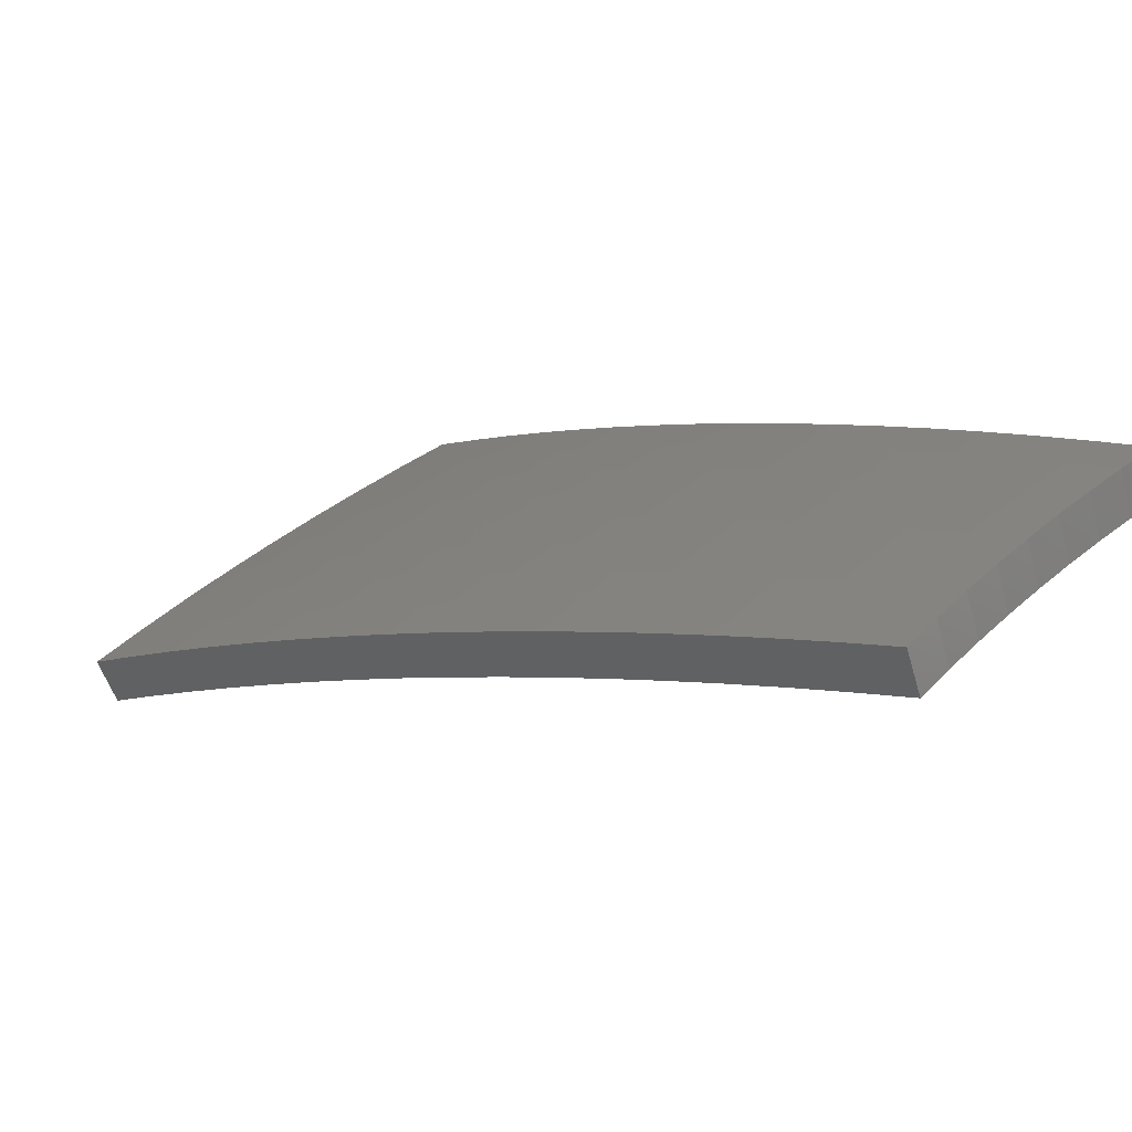
<metadata>
{"format":"stl","ext":"stl","renderer":"f3d","projection":"perspective","resolution":1024,"background":"white","views":[{"elev":38.2,"azim":156.1,"up":"+Z"}]}
</metadata>
<code>
# stl→obj: 432 verts, 860 faces
v 1.958 -3.391 10.76
v 2.016 -3.491 10.71
v 1.942 -3.364 10.67
v 2 -3.464 10.63
v 2.073 -3.591 10.66
v 2.057 -3.562 10.58
v 2.13 -3.69 10.61
v 2.114 -3.661 10.53
v 2.187 -3.788 10.56
v 2.17 -3.759 10.48
v 2.244 -3.886 10.51
v 2.226 -3.856 10.43
v 2.3 -3.984 10.45
v 2.282 -3.952 10.37
v 2.356 -4.081 10.4
v 2.337 -4.049 10.32
v 2.412 -4.177 10.34
v 2.393 -4.144 10.26
v 2.467 -4.273 10.29
v 2.447 -4.239 10.2
v 2.522 -4.368 10.23
v 2.502 -4.333 10.15
v 2.576 -4.462 10.17
v 2.556 -4.427 10.09
v 2.63 -4.556 10.11
v 2.61 -4.52 10.03
v 2.684 -4.649 10.04
v 2.663 -4.612 9.964
v 2.738 -4.742 9.98
v 2.716 -4.704 9.901
v 2.791 -4.833 9.915
v 2.768 -4.795 9.837
v 2.843 -4.925 9.849
v 2.821 -4.886 9.771
v 1.883 -3.433 10.76
v 1.937 -3.532 10.71
v 1.991 -3.631 10.66
v 1.91 -3.673 10.66
v 1.963 -3.774 10.61
v 1.879 -3.814 10.61
v 1.929 -3.916 10.56
v 1.842 -3.955 10.56
v 1.889 -4.058 10.51
v 1.8 -4.096 10.51
v 1.845 -4.199 10.46
v 1.753 -4.237 10.46
v 1.796 -4.341 10.4
v 1.701 -4.377 10.4
v 1.721 -4.429 10.37
v 1.611 -4.425 10.39
v 1.649 -4.53 10.34
v 1.808 -3.473 10.76
v 1.858 -3.572 10.71
v 1.828 -3.712 10.66
v 1.794 -3.853 10.61
v 1.755 -3.993 10.56
v 1.71 -4.133 10.51
v 1.66 -4.272 10.46
v 1.572 -4.32 10.45
v 1.731 -3.511 10.76
v 1.778 -3.61 10.71
v 1.746 -3.75 10.66
v 1.709 -3.89 10.61
v 1.667 -4.029 10.56
v 1.62 -4.168 10.51
v 1.534 -4.215 10.5
v 1.654 -3.548 10.76
v 1.698 -3.647 10.71
v 1.663 -3.786 10.66
v 1.624 -3.924 10.61
v 1.579 -4.063 10.56
v 1.495 -4.109 10.56
v 1.577 -3.583 10.75
v 1.618 -3.682 10.71
v 1.58 -3.82 10.66
v 1.538 -3.957 10.61
v 1.456 -4.002 10.61
v 1.498 -3.616 10.75
v 1.537 -3.715 10.71
v 1.497 -3.852 10.66
v 1.417 -3.894 10.66
v 1.419 -3.648 10.75
v 1.456 -3.746 10.71
v 1.378 -3.786 10.71
v 1.339 -3.678 10.75
v 1.686 -4.633 10.28
v 1.761 -4.533 10.32
v 1.741 -4.481 10.35
v 1.817 -4.392 10.37
v 1.89 -4.302 10.4
v 1.937 -4.16 10.46
v 1.978 -4.017 10.51
v 2.015 -3.874 10.56
v 2.046 -3.731 10.61
v 1.724 -4.736 10.22
v 1.802 -4.636 10.26
v 1.781 -4.585 10.29
v 1.86 -4.495 10.32
v 1.838 -4.444 10.35
v 1.935 -4.404 10.35
v 1.913 -4.353 10.37
v 2.008 -4.312 10.37
v 1.984 -4.261 10.4
v 2.078 -4.219 10.4
v 2.028 -4.118 10.46
v 2.119 -4.074 10.46
v 2.067 -3.974 10.51
v 2.155 -3.929 10.51
v 2.1 -3.83 10.56
v 1.761 -4.838 10.16
v 1.842 -4.739 10.2
v 1.822 -4.688 10.23
v 1.902 -4.598 10.26
v 1.881 -4.546 10.29
v 1.98 -4.506 10.29
v 1.958 -4.455 10.32
v 2.055 -4.413 10.32
v 2.031 -4.363 10.35
v 2.127 -4.319 10.35
v 2.102 -4.269 10.37
v 2.196 -4.223 10.37
v 2.171 -4.174 10.4
v 2.263 -4.127 10.4
v 2.209 -4.028 10.46
v 1.798 -4.94 10.1
v 1.881 -4.842 10.14
v 1.862 -4.791 10.17
v 1.944 -4.7 10.2
v 1.923 -4.649 10.23
v 2.025 -4.608 10.23
v 2.002 -4.557 10.26
v 2.102 -4.514 10.26
v 2.078 -4.464 10.29
v 2.176 -4.419 10.29
v 2.152 -4.369 10.32
v 2.248 -4.322 10.32
v 2.222 -4.273 10.35
v 2.317 -4.225 10.35
v 2.29 -4.176 10.37
v 1.835 -5.041 10.04
v 1.921 -4.944 10.07
v 1.901 -4.893 10.1
v 1.986 -4.802 10.14
v 1.965 -4.751 10.17
v 2.069 -4.709 10.17
v 2.047 -4.658 10.2
v 2.149 -4.614 10.2
v 2.125 -4.564 10.23
v 2.225 -4.518 10.23
v 2.201 -4.469 10.26
v 2.299 -4.421 10.26
v 2.274 -4.372 10.29
v 2.37 -4.322 10.29
v 2.343 -4.274 10.32
v 1.871 -5.141 9.973
v 1.961 -5.046 10.01
v 1.941 -4.995 10.04
v 2.028 -4.903 10.07
v 2.007 -4.852 10.1
v 2.113 -4.809 10.1
v 2.091 -4.759 10.14
v 2.195 -4.714 10.14
v 2.172 -4.664 10.17
v 2.274 -4.617 10.17
v 2.25 -4.568 10.2
v 2.35 -4.519 10.2
v 2.325 -4.47 10.23
v 2.423 -4.42 10.23
v 2.397 -4.371 10.26
v 1.907 -5.24 9.908
v 2 -5.147 9.943
v 1.98 -5.096 9.976
v 2.07 -5.004 10.01
v 2.049 -4.954 10.04
v 2.157 -4.91 10.04
v 2.135 -4.86 10.07
v 2.241 -4.814 10.07
v 2.218 -4.764 10.1
v 2.323 -4.716 10.1
v 2.298 -4.667 10.14
v 2.401 -4.617 10.14
v 2.376 -4.568 10.17
v 2.477 -4.517 10.17
v 2.45 -4.468 10.2
v 1.943 -5.339 9.841
v 2.039 -5.248 9.875
v 2.02 -5.197 9.909
v 2.112 -5.104 9.943
v 2.091 -5.054 9.976
v 2.201 -5.009 9.976
v 2.179 -4.959 10.01
v 2.287 -4.913 10.01
v 2.264 -4.863 10.04
v 2.371 -4.814 10.04
v 2.347 -4.765 10.07
v 2.452 -4.714 10.07
v 2.427 -4.666 10.1
v 2.53 -4.613 10.1
v 2.503 -4.565 10.14
v 2.06 -5.296 9.842
v 2.153 -5.204 9.875
v 2.132 -5.154 9.909
v 2.245 -5.108 9.909
v 2.223 -5.059 9.943
v 2.333 -5.011 9.943
v 2.31 -4.962 9.976
v 2.419 -4.912 9.976
v 2.395 -4.863 10.01
v 2.502 -4.811 10.01
v 2.477 -4.763 10.04
v 2.582 -4.709 10.04
v 2.556 -4.661 10.07
v 2.175 -5.25 9.843
v 2.266 -5.158 9.875
v 2.356 -5.06 9.909
v 2.443 -4.961 9.943
v 2.527 -4.86 9.976
v 2.609 -4.757 10.01
v 2.289 -5.202 9.844
v 2.379 -5.109 9.875
v 2.467 -5.009 9.909
v 2.552 -4.908 9.943
v 2.635 -4.805 9.976
v 2.402 -5.151 9.845
v 2.491 -5.058 9.875
v 2.577 -4.956 9.909
v 2.661 -4.853 9.943
v 2.514 -5.098 9.846
v 2.602 -5.004 9.875
v 2.687 -4.9 9.909
v 2.625 -5.043 9.847
v 2.713 -4.948 9.875
v 2.735 -4.985 9.848
v 1.328 -3.649 10.67
v 1.367 -3.756 10.62
v 1.406 -3.864 10.57
v 1.445 -3.97 10.52
v 1.484 -4.076 10.47
v 1.522 -4.182 10.42
v 1.56 -4.286 10.37
v 1.598 -4.39 10.31
v 1.636 -4.494 10.26
v 1.673 -4.597 10.2
v 1.71 -4.699 10.14
v 1.747 -4.8 10.08
v 1.784 -4.901 10.02
v 1.82 -5.001 9.957
v 1.856 -5.1 9.894
v 1.892 -5.199 9.829
v 1.928 -5.297 9.763
v 1.444 -3.716 10.63
v 1.407 -3.619 10.67
v 1.525 -3.685 10.63
v 1.486 -3.588 10.67
v 1.605 -3.653 10.63
v 1.564 -3.555 10.67
v 1.685 -3.618 10.63
v 1.641 -3.52 10.67
v 1.764 -3.582 10.63
v 1.718 -3.483 10.67
v 1.843 -3.544 10.63
v 1.794 -3.445 10.67
v 1.921 -3.504 10.63
v 1.868 -3.406 10.67
v 1.976 -3.603 10.58
v 2.03 -3.702 10.53
v 2.084 -3.8 10.48
v 2.138 -3.898 10.43
v 2.191 -3.996 10.37
v 2.245 -4.094 10.32
v 2.272 -4.143 10.29
v 2.298 -4.191 10.26
v 2.325 -4.24 10.23
v 2.205 -4.239 10.26
v 2.23 -4.288 10.23
v 2.11 -4.285 10.26
v 2.135 -4.334 10.23
v 2.015 -4.328 10.26
v 2.039 -4.378 10.23
v 1.92 -4.369 10.26
v 1.942 -4.42 10.23
v 1.824 -4.409 10.26
v 1.845 -4.46 10.23
v 1.727 -4.446 10.26
v 1.747 -4.497 10.23
v 1.767 -4.548 10.21
v 1.787 -4.6 10.18
v 1.887 -4.561 10.18
v 1.908 -4.612 10.15
v 2.009 -4.571 10.15
v 2.031 -4.621 10.12
v 2.132 -4.578 10.12
v 2.155 -4.627 10.09
v 2.256 -4.581 10.09
v 2.28 -4.63 10.06
v 2.382 -4.581 10.06
v 2.407 -4.629 10.02
v 2.51 -4.577 10.02
v 2.536 -4.625 9.993
v 2.351 -4.288 10.21
v 2.256 -4.337 10.21
v 2.159 -4.384 10.21
v 2.062 -4.428 10.21
v 1.964 -4.471 10.21
v 1.866 -4.511 10.21
v 2.378 -4.337 10.18
v 2.404 -4.385 10.15
v 2.431 -4.433 10.12
v 2.306 -4.435 10.15
v 2.332 -4.484 10.12
v 2.208 -4.483 10.15
v 2.232 -4.532 10.12
v 2.108 -4.528 10.15
v 2.457 -4.481 10.09
v 2.357 -4.532 10.09
v 2.483 -4.529 10.06
v 2.588 -4.72 9.929
v 2.562 -4.672 9.961
v 2.433 -4.677 9.993
v 2.304 -4.679 10.02
v 2.178 -4.677 10.06
v 2.053 -4.671 10.09
v 1.929 -4.663 10.12
v 1.807 -4.651 10.15
v 2.64 -4.814 9.864
v 2.614 -4.767 9.897
v 2.483 -4.773 9.929
v 2.458 -4.725 9.961
v 2.352 -4.776 9.961
v 2.328 -4.728 9.993
v 2.224 -4.776 9.993
v 2.201 -4.726 10.02
v 2.096 -4.771 10.02
v 2.075 -4.721 10.06
v 1.971 -4.764 10.06
v 1.95 -4.713 10.09
v 1.847 -4.753 10.09
v 1.827 -4.702 10.12
v 2.691 -4.908 9.797
v 2.666 -4.861 9.831
v 2.532 -4.869 9.864
v 2.507 -4.821 9.897
v 2.4 -4.873 9.897
v 2.376 -4.825 9.929
v 2.269 -4.874 9.929
v 2.247 -4.825 9.961
v 2.14 -4.871 9.961
v 2.118 -4.821 9.993
v 2.012 -4.864 9.993
v 1.992 -4.814 10.02
v 1.886 -4.854 10.02
v 1.867 -4.804 10.06
v 2.713 -4.945 9.77
v 2.604 -5.003 9.769
v 2.582 -4.964 9.797
v 2.494 -5.058 9.768
v 2.471 -5.018 9.797
v 2.383 -5.111 9.767
v 2.36 -5.069 9.797
v 2.271 -5.161 9.766
v 2.248 -5.117 9.797
v 2.158 -5.209 9.765
v 2.136 -5.163 9.797
v 2.043 -5.254 9.764
v 2.023 -5.206 9.797
v 1.984 -5.106 9.864
v 2.004 -5.156 9.831
v 1.945 -5.006 9.929
v 1.965 -5.056 9.897
v 2.095 -5.064 9.864
v 2.115 -5.113 9.831
v 2.227 -5.068 9.831
v 1.906 -4.905 9.993
v 1.926 -4.955 9.961
v 2.054 -4.964 9.929
v 2.074 -5.014 9.897
v 2.184 -4.97 9.897
v 2.205 -5.019 9.864
v 2.315 -4.971 9.864
v 2.338 -5.02 9.831
v 2.448 -4.97 9.831
v 1.707 -4.394 10.29
v 1.687 -4.342 10.32
v 1.647 -4.239 10.37
v 1.607 -4.135 10.43
v 1.566 -4.031 10.48
v 1.526 -3.926 10.53
v 1.485 -3.821 10.58
v 1.568 -3.79 10.58
v 1.65 -3.756 10.58
v 1.732 -3.721 10.58
v 1.814 -3.683 10.58
v 1.895 -3.644 10.58
v 1.611 -3.894 10.53
v 1.696 -3.859 10.53
v 1.78 -3.822 10.53
v 1.864 -3.784 10.53
v 1.947 -3.744 10.53
v 1.654 -3.997 10.48
v 1.741 -3.962 10.48
v 1.827 -3.924 10.48
v 1.913 -3.885 10.48
v 1.999 -3.843 10.48
v 1.696 -4.1 10.43
v 1.786 -4.064 10.43
v 1.875 -4.026 10.43
v 1.963 -3.985 10.43
v 2.051 -3.943 10.43
v 1.739 -4.204 10.37
v 1.831 -4.166 10.37
v 1.922 -4.127 10.37
v 2.012 -4.085 10.37
v 2.102 -4.042 10.37
v 1.782 -4.306 10.32
v 1.875 -4.268 10.32
v 1.969 -4.228 10.32
v 2.061 -4.185 10.32
v 2.153 -4.141 10.32
v 1.803 -4.357 10.29
v 1.898 -4.319 10.29
v 1.992 -4.278 10.29
v 2.086 -4.235 10.29
v 2.179 -4.19 10.29
v 2.033 -4.914 9.961
v 1.986 -4.521 10.18
v 2.085 -4.478 10.18
v 2.183 -4.433 10.18
v 2.281 -4.386 10.18
v 2.162 -4.92 9.929
v 2.292 -4.923 9.897
v 2.424 -4.922 9.864
v 2.557 -4.917 9.831
f 1 2 3
f 3 2 4
f 4 2 5
f 4 5 6
f 6 5 7
f 6 7 8
f 8 7 9
f 8 9 10
f 10 9 11
f 10 11 12
f 12 11 13
f 12 13 14
f 14 13 15
f 14 15 16
f 16 15 17
f 16 17 18
f 18 17 19
f 18 19 20
f 20 19 21
f 20 21 22
f 22 21 23
f 22 23 24
f 24 23 25
f 24 25 26
f 26 25 27
f 26 27 28
f 28 27 29
f 28 29 30
f 30 29 31
f 30 31 32
f 32 31 33
f 32 33 34
f 1 35 2
f 2 35 36
f 2 36 37
f 37 36 38
f 37 38 39
f 39 38 40
f 39 40 41
f 41 40 42
f 41 42 43
f 43 42 44
f 43 44 45
f 45 44 46
f 45 46 47
f 47 46 48
f 47 48 49
f 49 48 50
f 49 50 51
f 35 52 36
f 36 52 53
f 36 53 38
f 38 53 54
f 38 54 40
f 40 54 55
f 40 55 42
f 42 55 56
f 42 56 44
f 44 56 57
f 44 57 46
f 46 57 58
f 46 58 48
f 48 58 59
f 48 59 50
f 52 60 53
f 53 60 61
f 53 61 54
f 54 61 62
f 54 62 55
f 55 62 63
f 55 63 56
f 56 63 64
f 56 64 57
f 57 64 65
f 57 65 58
f 58 65 66
f 58 66 59
f 60 67 61
f 61 67 68
f 61 68 62
f 62 68 69
f 62 69 63
f 63 69 70
f 63 70 64
f 64 70 71
f 64 71 65
f 65 71 72
f 65 72 66
f 67 73 68
f 68 73 74
f 68 74 69
f 69 74 75
f 69 75 70
f 70 75 76
f 70 76 71
f 71 76 77
f 71 77 72
f 73 78 74
f 74 78 79
f 74 79 75
f 75 79 80
f 75 80 76
f 76 80 81
f 76 81 77
f 78 82 79
f 79 82 83
f 79 83 80
f 80 83 84
f 80 84 81
f 82 85 83
f 83 85 84
f 86 87 51
f 51 87 88
f 51 88 49
f 49 88 89
f 49 89 47
f 47 89 90
f 47 90 45
f 45 90 91
f 45 91 43
f 43 91 92
f 43 92 41
f 41 92 93
f 41 93 39
f 39 93 94
f 39 94 37
f 37 94 5
f 37 5 2
f 95 96 86
f 86 96 97
f 86 97 87
f 87 97 98
f 87 98 99
f 99 98 100
f 99 100 101
f 101 100 102
f 101 102 103
f 103 102 104
f 103 104 105
f 105 104 106
f 105 106 107
f 107 106 108
f 107 108 109
f 109 108 9
f 109 9 7
f 110 111 95
f 95 111 112
f 95 112 96
f 96 112 113
f 96 113 114
f 114 113 115
f 114 115 116
f 116 115 117
f 116 117 118
f 118 117 119
f 118 119 120
f 120 119 121
f 120 121 122
f 122 121 123
f 122 123 124
f 124 123 13
f 124 13 11
f 125 126 110
f 110 126 127
f 110 127 111
f 111 127 128
f 111 128 129
f 129 128 130
f 129 130 131
f 131 130 132
f 131 132 133
f 133 132 134
f 133 134 135
f 135 134 136
f 135 136 137
f 137 136 138
f 137 138 139
f 139 138 17
f 139 17 15
f 140 141 125
f 125 141 142
f 125 142 126
f 126 142 143
f 126 143 144
f 144 143 145
f 144 145 146
f 146 145 147
f 146 147 148
f 148 147 149
f 148 149 150
f 150 149 151
f 150 151 152
f 152 151 153
f 152 153 154
f 154 153 19
f 154 19 17
f 155 156 140
f 140 156 157
f 140 157 141
f 141 157 158
f 141 158 159
f 159 158 160
f 159 160 161
f 161 160 162
f 161 162 163
f 163 162 164
f 163 164 165
f 165 164 166
f 165 166 167
f 167 166 168
f 167 168 169
f 169 168 21
f 169 21 19
f 170 171 155
f 155 171 172
f 155 172 156
f 156 172 173
f 156 173 174
f 174 173 175
f 174 175 176
f 176 175 177
f 176 177 178
f 178 177 179
f 178 179 180
f 180 179 181
f 180 181 182
f 182 181 183
f 182 183 184
f 184 183 23
f 184 23 21
f 185 186 170
f 170 186 187
f 170 187 171
f 171 187 188
f 171 188 189
f 189 188 190
f 189 190 191
f 191 190 192
f 191 192 193
f 193 192 194
f 193 194 195
f 195 194 196
f 195 196 197
f 197 196 198
f 197 198 199
f 199 198 25
f 199 25 23
f 185 200 186
f 186 200 201
f 186 201 202
f 202 201 203
f 202 203 204
f 204 203 205
f 204 205 206
f 206 205 207
f 206 207 208
f 208 207 209
f 208 209 210
f 210 209 211
f 210 211 212
f 212 211 27
f 212 27 25
f 200 213 201
f 201 213 214
f 201 214 203
f 203 214 215
f 203 215 205
f 205 215 216
f 205 216 207
f 207 216 217
f 207 217 209
f 209 217 218
f 209 218 211
f 211 218 27
f 213 219 214
f 214 219 220
f 214 220 215
f 215 220 221
f 215 221 216
f 216 221 222
f 216 222 217
f 217 222 223
f 217 223 218
f 218 223 29
f 218 29 27
f 219 224 220
f 220 224 225
f 220 225 221
f 221 225 226
f 221 226 222
f 222 226 227
f 222 227 223
f 223 227 29
f 224 228 225
f 225 228 229
f 225 229 226
f 226 229 230
f 226 230 227
f 227 230 31
f 227 31 29
f 228 231 229
f 229 231 232
f 229 232 230
f 230 232 31
f 231 233 232
f 232 233 33
f 232 33 31
f 139 15 123
f 123 15 13
f 124 11 108
f 108 11 9
f 109 7 94
f 94 7 5
f 107 109 93
f 93 109 94
f 122 124 106
f 106 124 108
f 154 17 138
f 137 139 121
f 121 139 123
f 169 19 153
f 152 154 136
f 136 154 138
f 184 21 168
f 167 169 151
f 151 169 153
f 199 23 183
f 182 184 166
f 166 184 168
f 212 25 198
f 197 199 181
f 181 199 183
f 210 212 196
f 196 212 198
f 105 107 92
f 92 107 93
f 120 122 104
f 104 122 106
f 135 137 119
f 119 137 121
f 150 152 134
f 134 152 136
f 165 167 149
f 149 167 151
f 180 182 164
f 164 182 166
f 195 197 179
f 179 197 181
f 208 210 194
f 194 210 196
f 103 105 91
f 91 105 92
f 118 120 102
f 102 120 104
f 133 135 117
f 117 135 119
f 148 150 132
f 132 150 134
f 163 165 147
f 147 165 149
f 178 180 162
f 162 180 164
f 193 195 177
f 177 195 179
f 206 208 192
f 192 208 194
f 101 103 90
f 90 103 91
f 116 118 100
f 100 118 102
f 131 133 115
f 115 133 117
f 146 148 130
f 130 148 132
f 161 163 145
f 145 163 147
f 176 178 160
f 160 178 162
f 191 193 175
f 175 193 177
f 204 206 190
f 190 206 192
f 99 101 89
f 89 101 90
f 114 116 98
f 98 116 100
f 129 131 113
f 113 131 115
f 144 146 128
f 128 146 130
f 159 161 143
f 143 161 145
f 174 176 158
f 158 176 160
f 189 191 173
f 173 191 175
f 202 204 188
f 188 204 190
f 87 99 88
f 88 99 89
f 96 114 97
f 97 114 98
f 111 129 112
f 112 129 113
f 126 144 127
f 127 144 128
f 141 159 142
f 142 159 143
f 156 174 157
f 157 174 158
f 171 189 172
f 172 189 173
f 186 202 187
f 187 202 188
f 85 234 84
f 84 234 235
f 84 235 81
f 81 235 236
f 81 236 77
f 77 236 237
f 77 237 72
f 72 237 238
f 72 238 66
f 66 238 239
f 66 239 59
f 59 239 240
f 59 240 50
f 50 240 241
f 50 241 51
f 51 241 242
f 51 242 86
f 86 242 243
f 86 243 95
f 95 243 244
f 95 244 110
f 110 244 245
f 110 245 125
f 125 245 246
f 125 246 140
f 140 246 247
f 140 247 155
f 155 247 248
f 155 248 170
f 170 248 249
f 170 249 185
f 185 249 250
f 235 234 251
f 251 234 252
f 251 252 253
f 253 252 254
f 253 254 255
f 255 254 256
f 255 256 257
f 257 256 258
f 257 258 259
f 259 258 260
f 259 260 261
f 261 260 262
f 261 262 263
f 263 262 264
f 263 264 4
f 4 264 3
f 263 4 265
f 265 4 6
f 265 6 266
f 266 6 8
f 266 8 267
f 267 8 10
f 267 10 268
f 268 10 12
f 268 12 269
f 269 12 14
f 269 14 270
f 270 14 16
f 270 16 271
f 271 16 18
f 271 18 272
f 272 18 273
f 272 273 274
f 274 273 275
f 274 275 276
f 276 275 277
f 276 277 278
f 278 277 279
f 278 279 280
f 280 279 281
f 280 281 282
f 282 281 283
f 282 283 284
f 284 283 285
f 284 285 242
f 242 285 243
f 243 285 286
f 243 286 287
f 287 286 288
f 287 288 289
f 289 288 290
f 289 290 291
f 291 290 292
f 291 292 293
f 293 292 294
f 293 294 295
f 295 294 296
f 295 296 297
f 297 296 298
f 297 298 299
f 299 298 26
f 299 26 28
f 18 20 273
f 273 20 300
f 273 300 275
f 275 300 301
f 275 301 277
f 277 301 302
f 277 302 279
f 279 302 303
f 279 303 281
f 281 303 304
f 281 304 283
f 283 304 305
f 283 305 285
f 285 305 286
f 300 20 306
f 306 20 22
f 306 22 307
f 307 22 308
f 307 308 309
f 309 308 310
f 309 310 311
f 311 310 312
f 311 312 313
f 313 312 292
f 313 292 290
f 22 24 308
f 308 24 314
f 308 314 310
f 310 314 315
f 310 315 312
f 312 315 294
f 312 294 292
f 314 24 316
f 316 24 26
f 316 26 298
f 30 317 28
f 28 317 318
f 28 318 299
f 299 318 319
f 299 319 297
f 297 319 320
f 297 320 295
f 295 320 321
f 295 321 293
f 293 321 322
f 293 322 291
f 291 322 323
f 291 323 289
f 289 323 324
f 289 324 287
f 287 324 244
f 287 244 243
f 32 325 30
f 30 325 326
f 30 326 317
f 317 326 327
f 317 327 328
f 328 327 329
f 328 329 330
f 330 329 331
f 330 331 332
f 332 331 333
f 332 333 334
f 334 333 335
f 334 335 336
f 336 335 337
f 336 337 338
f 338 337 245
f 338 245 244
f 34 339 32
f 32 339 340
f 32 340 325
f 325 340 341
f 325 341 342
f 342 341 343
f 342 343 344
f 344 343 345
f 344 345 346
f 346 345 347
f 346 347 348
f 348 347 349
f 348 349 350
f 350 349 351
f 350 351 352
f 352 351 246
f 352 246 245
f 34 353 339
f 339 353 354
f 339 354 355
f 355 354 356
f 355 356 357
f 357 356 358
f 357 358 359
f 359 358 360
f 359 360 361
f 361 360 362
f 361 362 363
f 363 362 364
f 363 364 365
f 365 364 250
f 365 250 249
f 248 366 249
f 249 366 367
f 249 367 365
f 365 367 363
f 247 368 248
f 248 368 369
f 248 369 366
f 366 369 370
f 366 370 371
f 371 370 372
f 371 372 361
f 361 372 359
f 246 373 247
f 247 373 374
f 247 374 368
f 368 374 375
f 368 375 376
f 376 375 377
f 376 377 378
f 378 377 379
f 378 379 380
f 380 379 381
f 380 381 357
f 357 381 355
f 284 242 382
f 382 242 241
f 382 241 383
f 383 241 240
f 383 240 384
f 384 240 239
f 384 239 385
f 385 239 238
f 385 238 386
f 386 238 237
f 386 237 387
f 387 237 236
f 387 236 388
f 388 236 235
f 388 235 251
f 388 251 389
f 389 251 253
f 389 253 390
f 390 253 255
f 390 255 391
f 391 255 257
f 391 257 392
f 392 257 259
f 392 259 393
f 393 259 261
f 393 261 265
f 265 261 263
f 387 388 394
f 394 388 389
f 394 389 395
f 395 389 390
f 395 390 396
f 396 390 391
f 396 391 397
f 397 391 392
f 397 392 398
f 398 392 393
f 398 393 266
f 266 393 265
f 386 387 399
f 399 387 394
f 399 394 400
f 400 394 395
f 400 395 401
f 401 395 396
f 401 396 402
f 402 396 397
f 402 397 403
f 403 397 398
f 403 398 267
f 267 398 266
f 385 386 404
f 404 386 399
f 404 399 405
f 405 399 400
f 405 400 406
f 406 400 401
f 406 401 407
f 407 401 402
f 407 402 408
f 408 402 403
f 408 403 268
f 268 403 267
f 384 385 409
f 409 385 404
f 409 404 410
f 410 404 405
f 410 405 411
f 411 405 406
f 411 406 412
f 412 406 407
f 412 407 413
f 413 407 408
f 413 408 269
f 269 408 268
f 383 384 414
f 414 384 409
f 414 409 415
f 415 409 410
f 415 410 416
f 416 410 411
f 416 411 417
f 417 411 412
f 417 412 418
f 418 412 413
f 418 413 270
f 270 413 269
f 282 284 382
f 382 383 419
f 419 383 414
f 419 414 420
f 420 414 415
f 420 415 421
f 421 415 416
f 421 416 422
f 422 416 417
f 422 417 423
f 423 417 418
f 423 418 271
f 271 418 270
f 288 286 305
f 338 244 324
f 352 245 337
f 336 338 323
f 323 338 324
f 373 246 351
f 350 352 335
f 335 352 337
f 351 349 373
f 373 349 424
f 373 424 374
f 374 424 375
f 370 369 376
f 376 369 368
f 363 367 371
f 371 367 366
f 280 282 419
f 419 282 382
f 280 419 420
f 288 305 425
f 425 305 304
f 425 304 426
f 426 304 303
f 426 303 427
f 427 303 302
f 427 302 428
f 428 302 301
f 428 301 306
f 306 301 300
f 334 336 322
f 322 336 323
f 348 350 333
f 333 350 335
f 349 347 424
f 424 347 429
f 424 429 375
f 375 429 377
f 372 370 378
f 378 370 376
f 361 363 371
f 278 280 420
f 278 420 421
f 313 290 425
f 425 290 288
f 313 425 426
f 332 334 321
f 321 334 322
f 346 348 331
f 331 348 333
f 347 345 429
f 429 345 430
f 429 430 377
f 377 430 379
f 359 372 380
f 380 372 378
f 276 278 421
f 276 421 422
f 311 313 426
f 311 426 427
f 330 332 320
f 320 332 321
f 344 346 329
f 329 346 331
f 345 343 430
f 430 343 431
f 430 431 379
f 379 431 381
f 357 359 380
f 274 276 422
f 274 422 423
f 309 311 427
f 309 427 428
f 296 294 315
f 328 330 319
f 319 330 320
f 342 344 327
f 327 344 329
f 343 341 431
f 431 341 432
f 431 432 381
f 381 432 355
f 272 274 423
f 272 423 271
f 307 309 428
f 307 428 306
f 314 316 315
f 315 316 296
f 316 298 296
f 317 328 318
f 318 328 319
f 325 342 326
f 326 342 327
f 339 355 432
f 339 432 340
f 340 432 341
f 234 85 252
f 252 85 82
f 252 82 254
f 254 82 78
f 254 78 256
f 256 78 73
f 256 73 258
f 258 73 67
f 258 67 260
f 260 67 60
f 260 60 262
f 262 60 52
f 262 52 264
f 264 52 35
f 264 35 3
f 3 35 1
f 250 364 185
f 185 364 200
f 200 364 362
f 200 362 213
f 213 362 360
f 213 360 219
f 219 360 358
f 219 358 224
f 224 358 356
f 224 356 228
f 228 356 354
f 228 354 231
f 231 354 353
f 231 353 233
f 233 353 34
f 233 34 33

</code>
